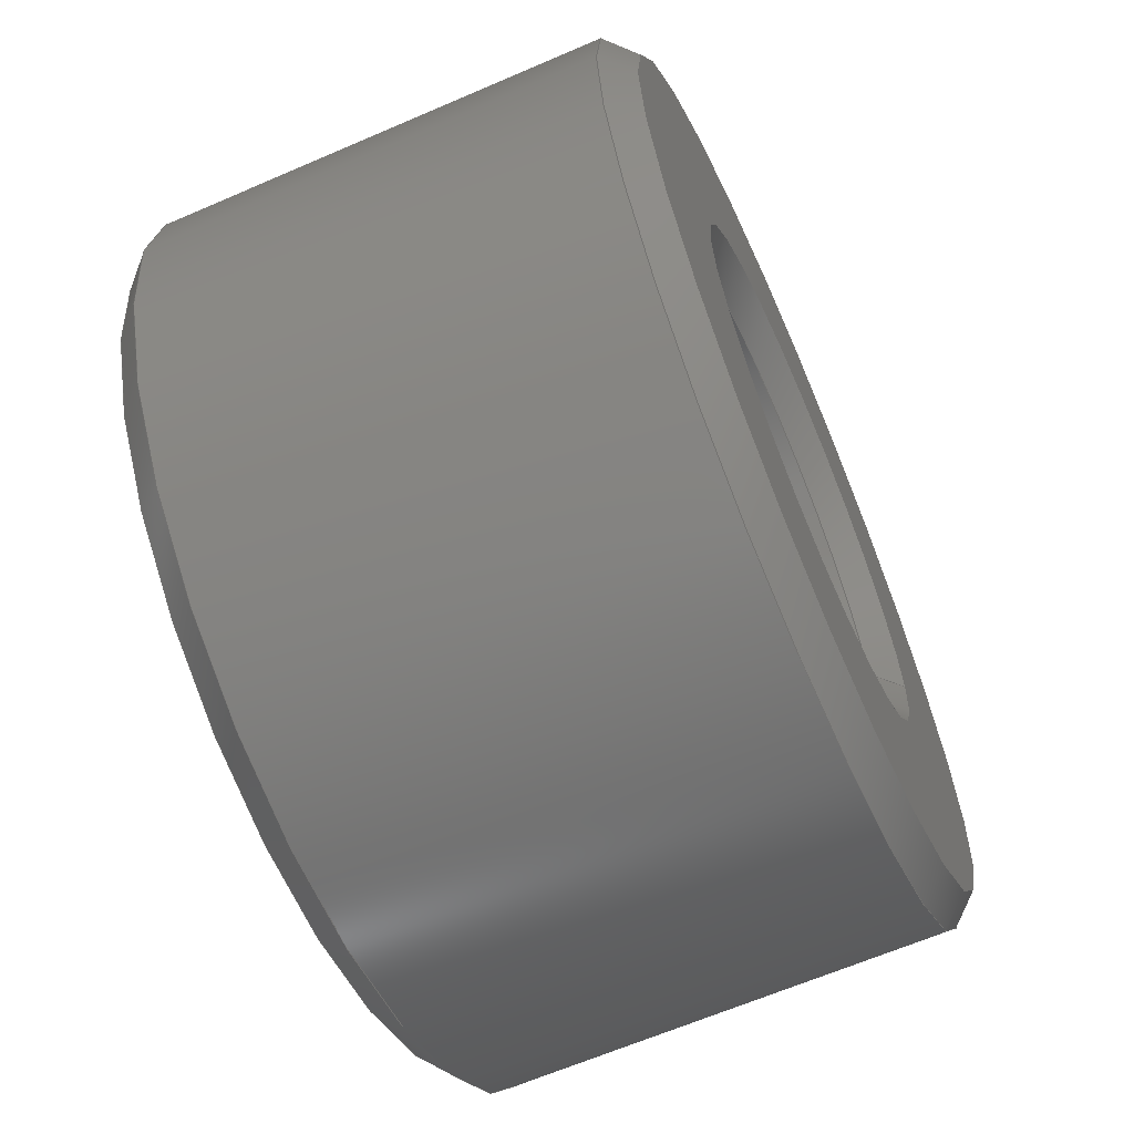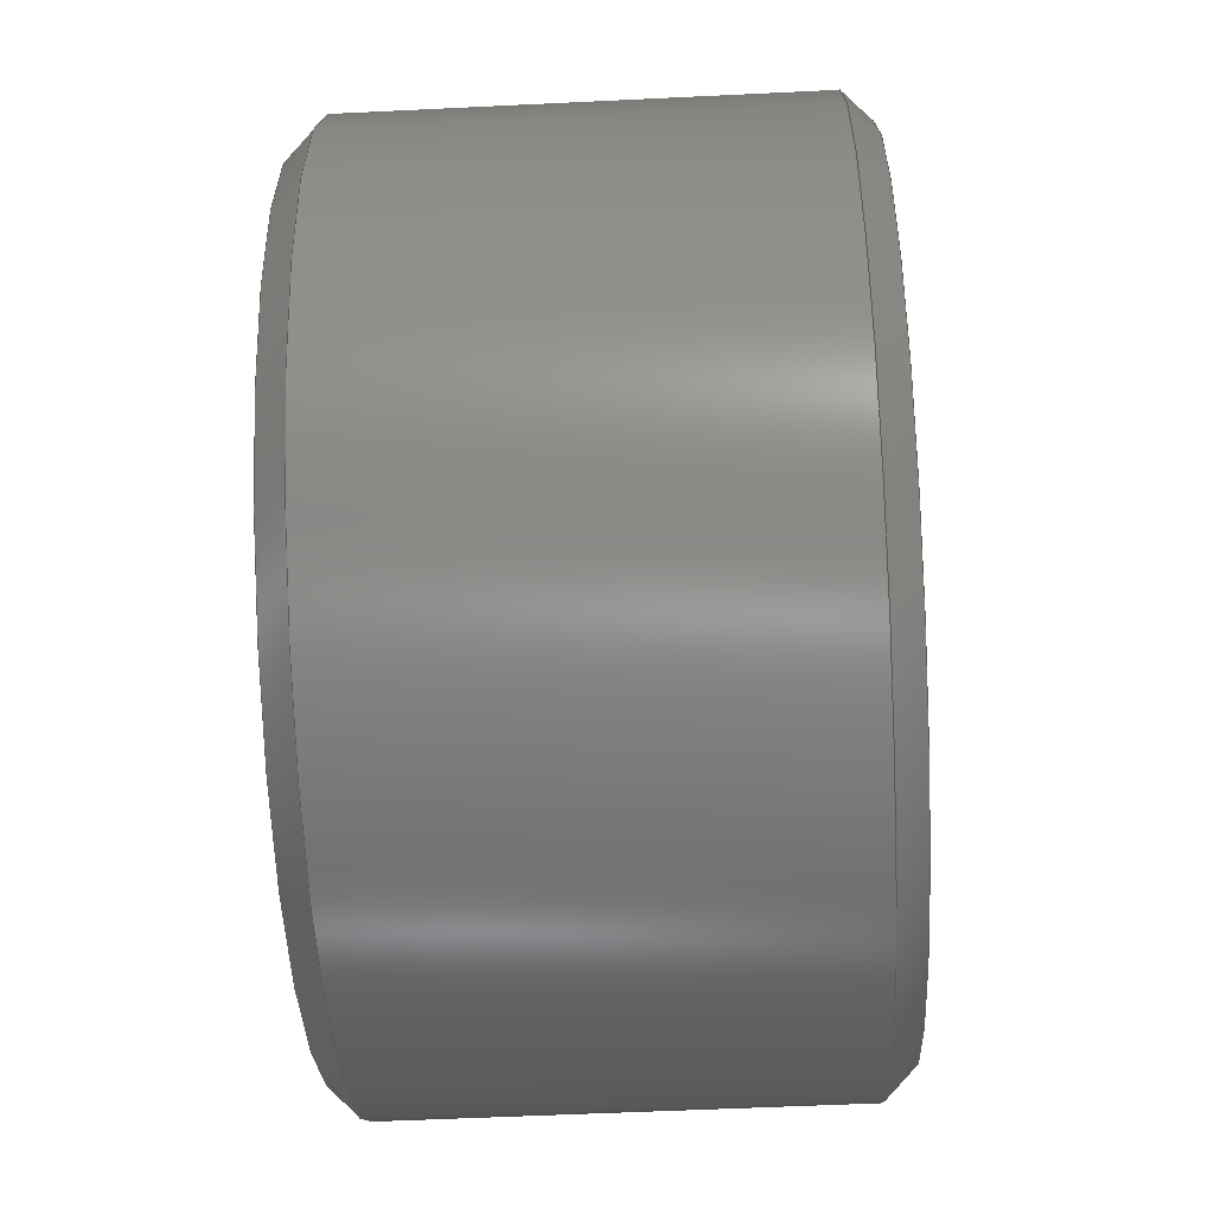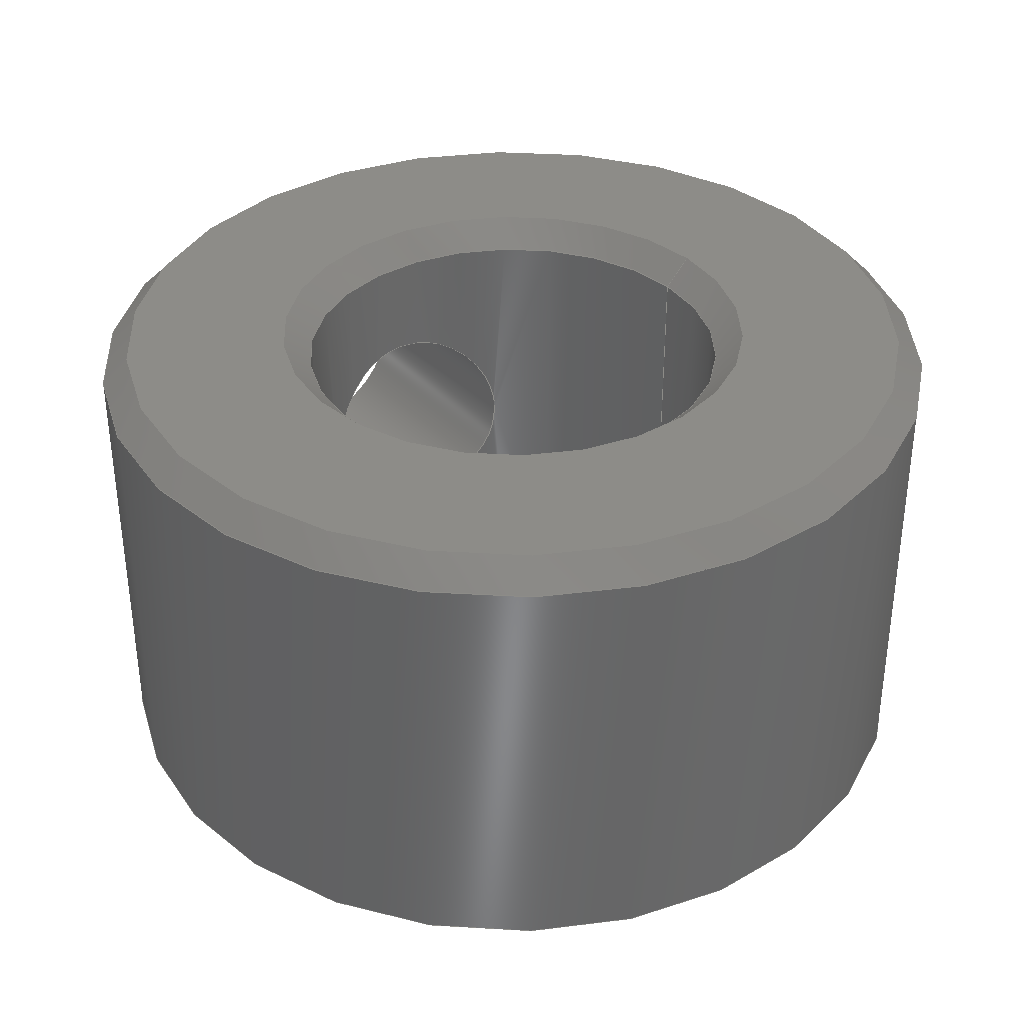
<metadata>
{"format":"step","ext":"step","renderer":"f3d","projection":"perspective","resolution":1024,"background":"white","views":[{"elev":-64.1,"azim":-66.4,"up":"+Y"},{"elev":-53.0,"azim":-87.0,"up":"+Y"},{"elev":35.7,"azim":-37.1,"up":"+Z"}]}
</metadata>
<code>
ISO-10303-21;
DATA;
#1=SHAPE_REPRESENTATION_RELATIONSHIP('SRR','None',#286,#2);
#2=ADVANCED_BREP_SHAPE_REPRESENTATION($,(#118),#274);
#3=STYLED_ITEM($,(#294),#118);
#4=PLANE($,#129);
#5=PLANE($,#133);
#6=CONICAL_SURFACE($,#127,0.1328,45);
#7=CONICAL_SURFACE($,#131,0.1328,45);
#8=CONICAL_SURFACE($,#135,0.2422,45);
#9=CONICAL_SURFACE($,#136,0.2422,45);
#10=CIRCLE($,#122,0.125);
#11=CIRCLE($,#123,0.125);
#12=CIRCLE($,#125,0.25);
#13=CIRCLE($,#126,0.25);
#14=CIRCLE($,#128,0.1406);
#15=CIRCLE($,#130,0.2344);
#16=CIRCLE($,#132,0.1406);
#17=CIRCLE($,#134,0.2344);
#18=FACE_BOUND($,#39,.T.);
#19=FACE_BOUND($,#41,.T.);
#20=FACE_BOUND($,#42,.T.);
#21=FACE_BOUND($,#44,.T.);
#22=FACE_BOUND($,#45,.T.);
#23=FACE_BOUND($,#47,.T.);
#24=FACE_BOUND($,#49,.T.);
#25=FACE_BOUND($,#51,.T.);
#26=FACE_BOUND($,#53,.T.);
#27=FACE_BOUND($,#55,.T.);
#28=FACE_BOUND($,#57,.T.);
#29=FACE_OUTER_BOUND($,#38,.T.);
#30=FACE_OUTER_BOUND($,#40,.T.);
#31=FACE_OUTER_BOUND($,#43,.T.);
#32=FACE_OUTER_BOUND($,#46,.T.);
#33=FACE_OUTER_BOUND($,#48,.T.);
#34=FACE_OUTER_BOUND($,#50,.T.);
#35=FACE_OUTER_BOUND($,#52,.T.);
#36=FACE_OUTER_BOUND($,#54,.T.);
#37=FACE_OUTER_BOUND($,#56,.T.);
#38=EDGE_LOOP($,(#83,#84));
#39=EDGE_LOOP($,(#85));
#40=EDGE_LOOP($,(#86));
#41=EDGE_LOOP($,(#87));
#42=EDGE_LOOP($,(#88));
#43=EDGE_LOOP($,(#89));
#44=EDGE_LOOP($,(#90));
#45=EDGE_LOOP($,(#91,#92));
#46=EDGE_LOOP($,(#93));
#47=EDGE_LOOP($,(#94));
#48=EDGE_LOOP($,(#95));
#49=EDGE_LOOP($,(#96));
#50=EDGE_LOOP($,(#97));
#51=EDGE_LOOP($,(#98));
#52=EDGE_LOOP($,(#99));
#53=EDGE_LOOP($,(#100));
#54=EDGE_LOOP($,(#101));
#55=EDGE_LOOP($,(#102));
#56=EDGE_LOOP($,(#103));
#57=EDGE_LOOP($,(#104));
#58=B_SPLINE_CURVE_WITH_KNOTS($,3,(#177,#178,#179,#180,#181,#182,#183,#184,
#185,#186,#187,#188,#189,#190,#191,#192,#193,#194),.UNSPECIFIED.,.F.,.F.,
(4,2,2,2,2,2,2,2,4),(0.25,0.3125,0.375,
0.4375,0.5,0.5625,0.625,
0.6875,0.75),.UNSPECIFIED.);
#59=B_SPLINE_CURVE_WITH_KNOTS($,3,(#195,#196,#197,#198,#199,#200,#201,#202,
#203,#204,#205,#206,#207,#208,#209,#210,#211,#212,#213),.UNSPECIFIED.,.F.,
 .F.,(4,2,2,2,3,2,2,2,4),(0.75,0.8125,0.875,
0.9375,1,1.063,1.125,1.188,
1.25),.UNSPECIFIED.);
#60=B_SPLINE_CURVE_WITH_KNOTS($,3,(#215,#216,#217,#218,#219,#220,#221,#222,
#223,#224,#225,#226,#227,#228,#229,#230,#231,#232,#233,#234,#235,#236,#237,
#238,#239,#240,#241,#242,#243,#244,#245,#246,#247,#248),.UNSPECIFIED.,.T.,
 .F.,(4,2,2,2,2,2,2,2,2,2,2,2,2,2,2,2,4),(0,0.06369,0.1274,
0.1909,0.2543,0.3178,0.3813,
0.445,0.5087,0.5724,0.636,
0.6995,0.763,0.8265,0.89,
0.9537,1.017),.UNSPECIFIED.);
#61=VERTEX_POINT($,#175);
#62=VERTEX_POINT($,#176);
#63=VERTEX_POINT($,#214);
#64=VERTEX_POINT($,#250);
#65=VERTEX_POINT($,#252);
#66=VERTEX_POINT($,#255);
#67=VERTEX_POINT($,#257);
#68=VERTEX_POINT($,#260);
#69=VERTEX_POINT($,#263);
#70=VERTEX_POINT($,#266);
#71=VERTEX_POINT($,#269);
#72=EDGE_CURVE($,#61,#62,#58,.T.);
#73=EDGE_CURVE($,#62,#61,#59,.T.);
#74=EDGE_CURVE($,#63,#63,#60,.T.);
#75=EDGE_CURVE($,#64,#64,#10,.T.);
#76=EDGE_CURVE($,#65,#65,#11,.T.);
#77=EDGE_CURVE($,#66,#66,#12,.T.);
#78=EDGE_CURVE($,#67,#67,#13,.T.);
#79=EDGE_CURVE($,#68,#68,#14,.T.);
#80=EDGE_CURVE($,#69,#69,#15,.T.);
#81=EDGE_CURVE($,#70,#70,#16,.T.);
#82=EDGE_CURVE($,#71,#71,#17,.T.);
#83=ORIENTED_EDGE($,*,*,#72,.F.);
#84=ORIENTED_EDGE($,*,*,#73,.F.);
#85=ORIENTED_EDGE($,*,*,#74,.F.);
#86=ORIENTED_EDGE($,*,*,#75,.F.);
#87=ORIENTED_EDGE($,*,*,#76,.F.);
#88=ORIENTED_EDGE($,*,*,#74,.T.);
#89=ORIENTED_EDGE($,*,*,#77,.F.);
#90=ORIENTED_EDGE($,*,*,#78,.F.);
#91=ORIENTED_EDGE($,*,*,#72,.T.);
#92=ORIENTED_EDGE($,*,*,#73,.T.);
#93=ORIENTED_EDGE($,*,*,#75,.T.);
#94=ORIENTED_EDGE($,*,*,#79,.T.);
#95=ORIENTED_EDGE($,*,*,#80,.F.);
#96=ORIENTED_EDGE($,*,*,#79,.F.);
#97=ORIENTED_EDGE($,*,*,#76,.T.);
#98=ORIENTED_EDGE($,*,*,#81,.T.);
#99=ORIENTED_EDGE($,*,*,#82,.F.);
#100=ORIENTED_EDGE($,*,*,#81,.F.);
#101=ORIENTED_EDGE($,*,*,#80,.T.);
#102=ORIENTED_EDGE($,*,*,#77,.T.);
#103=ORIENTED_EDGE($,*,*,#82,.T.);
#104=ORIENTED_EDGE($,*,*,#78,.T.);
#105=CYLINDRICAL_SURFACE($,#120,0.065);
#106=CYLINDRICAL_SURFACE($,#121,0.125);
#107=CYLINDRICAL_SURFACE($,#124,0.25);
#108=ADVANCED_FACE($,(#29,#18),#105,.F.);
#109=ADVANCED_FACE($,(#30,#19,#20),#106,.F.);
#110=ADVANCED_FACE($,(#31,#21,#22),#107,.T.);
#111=ADVANCED_FACE($,(#32,#23),#6,.F.);
#112=ADVANCED_FACE($,(#33,#24),#4,.T.);
#113=ADVANCED_FACE($,(#34,#25),#7,.F.);
#114=ADVANCED_FACE($,(#35,#26),#5,.F.);
#115=ADVANCED_FACE($,(#36,#27),#8,.T.);
#116=ADVANCED_FACE($,(#37,#28),#9,.T.);
#117=CLOSED_SHELL($,(#108,#109,#110,#111,#112,#113,#114,#115,#116));
#118=MANIFOLD_SOLID_BREP('Solid1',#117);
#119=AXIS2_PLACEMENT_3D('placement',#173,#137,#138);
#120=AXIS2_PLACEMENT_3D($,#174,#139,#140);
#121=AXIS2_PLACEMENT_3D($,#249,#141,#142);
#122=AXIS2_PLACEMENT_3D($,#251,#143,#144);
#123=AXIS2_PLACEMENT_3D($,#253,#145,#146);
#124=AXIS2_PLACEMENT_3D($,#254,#147,#148);
#125=AXIS2_PLACEMENT_3D($,#256,#149,#150);
#126=AXIS2_PLACEMENT_3D($,#258,#151,#152);
#127=AXIS2_PLACEMENT_3D($,#259,#153,#154);
#128=AXIS2_PLACEMENT_3D($,#261,#155,#156);
#129=AXIS2_PLACEMENT_3D($,#262,#157,#158);
#130=AXIS2_PLACEMENT_3D($,#264,#159,#160);
#131=AXIS2_PLACEMENT_3D($,#265,#161,#162);
#132=AXIS2_PLACEMENT_3D($,#267,#163,#164);
#133=AXIS2_PLACEMENT_3D($,#268,#165,#166);
#134=AXIS2_PLACEMENT_3D($,#270,#167,#168);
#135=AXIS2_PLACEMENT_3D($,#271,#169,#170);
#136=AXIS2_PLACEMENT_3D($,#272,#171,#172);
#137=DIRECTION('axis',(0,0,1));
#138=DIRECTION('refdir',(1,0,0));
#139=DIRECTION('center_axis',(0,1,0));
#140=DIRECTION('ref_axis',(-1,0,0));
#141=DIRECTION('center_axis',(0,0,-1));
#142=DIRECTION('ref_axis',(-1,0,0));
#143=DIRECTION('center_axis',(0,0,1));
#144=DIRECTION('ref_axis',(-1,0,0));
#145=DIRECTION('center_axis',(0,0,-1));
#146=DIRECTION('ref_axis',(-1,0,0));
#147=DIRECTION('center_axis',(0,0,-1));
#148=DIRECTION('ref_axis',(-1,0,0));
#149=DIRECTION('center_axis',(0,0,-1));
#150=DIRECTION('ref_axis',(-1,0,0));
#151=DIRECTION('center_axis',(0,0,1));
#152=DIRECTION('ref_axis',(-1,0,0));
#153=DIRECTION('center_axis',(0,0,-1));
#154=DIRECTION('ref_axis',(-1,0,0));
#155=DIRECTION('center_axis',(0,0,-1));
#156=DIRECTION('ref_axis',(-1,0,0));
#157=DIRECTION('center_axis',(0,0,-1));
#158=DIRECTION('ref_axis',(-1,0,0));
#159=DIRECTION('center_axis',(0,0,1));
#160=DIRECTION('ref_axis',(-1,0,0));
#161=DIRECTION('center_axis',(0,0,1));
#162=DIRECTION('ref_axis',(-1,0,0));
#163=DIRECTION('center_axis',(0,0,1));
#164=DIRECTION('ref_axis',(-1,0,0));
#165=DIRECTION('center_axis',(0,0,-1));
#166=DIRECTION('ref_axis',(-1,0,0));
#167=DIRECTION('center_axis',(0,0,-1));
#168=DIRECTION('ref_axis',(-1,0,0));
#169=DIRECTION('center_axis',(0,0,1));
#170=DIRECTION('ref_axis',(-1,0,0));
#171=DIRECTION('center_axis',(0,0,-1));
#172=DIRECTION('ref_axis',(-1,0,0));
#173=CARTESIAN_POINT('',(0,0,0));
#174=CARTESIAN_POINT('Origin',(-1.531e-17,-0.5109,
-0.1405));
#175=CARTESIAN_POINT('',(1.698e-31,0.25,-0.0755));
#176=CARTESIAN_POINT('',(1.698e-31,0.25,-0.2055));
#177=CARTESIAN_POINT('Ctrl Pts',(-3.278e-17,0.25,-0.0755));
#178=CARTESIAN_POINT('Ctrl Pts',(-0.008202,0.25,-0.0755));
#179=CARTESIAN_POINT('Ctrl Pts',(-0.01692,0.2496,
-0.07715));
#180=CARTESIAN_POINT('Ctrl Pts',(-0.03293,0.248,
-0.08379));
#181=CARTESIAN_POINT('Ctrl Pts',(-0.04021,0.2468,
-0.08879));
#182=CARTESIAN_POINT('Ctrl Pts',(-0.05171,0.2447,
-0.1003));
#183=CARTESIAN_POINT('Ctrl Pts',(-0.05671,0.2435,
-0.1076));
#184=CARTESIAN_POINT('Ctrl Pts',(-0.06335,0.2419,
-0.1236));
#185=CARTESIAN_POINT('Ctrl Pts',(-0.065,0.2414,-0.1323));
#186=CARTESIAN_POINT('Ctrl Pts',(-0.065,0.2414,-0.1487));
#187=CARTESIAN_POINT('Ctrl Pts',(-0.06335,0.2419,
-0.1574));
#188=CARTESIAN_POINT('Ctrl Pts',(-0.05671,0.2435,
-0.1734));
#189=CARTESIAN_POINT('Ctrl Pts',(-0.05171,0.2447,
-0.1807));
#190=CARTESIAN_POINT('Ctrl Pts',(-0.04021,0.2468,
-0.1922));
#191=CARTESIAN_POINT('Ctrl Pts',(-0.03293,0.248,
-0.1972));
#192=CARTESIAN_POINT('Ctrl Pts',(-0.01692,0.2496,
-0.2039));
#193=CARTESIAN_POINT('Ctrl Pts',(-0.008202,0.25,-0.2055));
#194=CARTESIAN_POINT('Ctrl Pts',(-2.732e-18,0.25,-0.2055));
#195=CARTESIAN_POINT('Ctrl Pts',(2.732e-18,0.25,-0.2055));
#196=CARTESIAN_POINT('Ctrl Pts',(0.008202,0.25,-0.2055));
#197=CARTESIAN_POINT('Ctrl Pts',(0.01692,0.2496,-0.2039));
#198=CARTESIAN_POINT('Ctrl Pts',(0.03293,0.248,-0.1972));
#199=CARTESIAN_POINT('Ctrl Pts',(0.04021,0.2468,-0.1922));
#200=CARTESIAN_POINT('Ctrl Pts',(0.05171,0.2447,-0.1807));
#201=CARTESIAN_POINT('Ctrl Pts',(0.05671,0.2435,-0.1734));
#202=CARTESIAN_POINT('Ctrl Pts',(0.06335,0.2419,-0.1574));
#203=CARTESIAN_POINT('Ctrl Pts',(0.065,0.2414,-0.1487));
#204=CARTESIAN_POINT('Ctrl Pts',(0.065,0.2414,-0.1405));
#205=CARTESIAN_POINT('Ctrl Pts',(0.065,0.2414,-0.1323));
#206=CARTESIAN_POINT('Ctrl Pts',(0.06335,0.2419,-0.1236));
#207=CARTESIAN_POINT('Ctrl Pts',(0.05671,0.2435,-0.1076));
#208=CARTESIAN_POINT('Ctrl Pts',(0.05171,0.2447,-0.1003));
#209=CARTESIAN_POINT('Ctrl Pts',(0.04021,0.2468,-0.08879));
#210=CARTESIAN_POINT('Ctrl Pts',(0.03293,0.248,-0.08379));
#211=CARTESIAN_POINT('Ctrl Pts',(0.01692,0.2496,-0.07715));
#212=CARTESIAN_POINT('Ctrl Pts',(0.008202,0.25,-0.0755));
#213=CARTESIAN_POINT('Ctrl Pts',(-3.825e-17,0.25,-0.0755));
#214=CARTESIAN_POINT('',(0.065,0.1068,-0.1405));
#215=CARTESIAN_POINT('Ctrl Pts',(0.065,0.1068,-0.1405));
#216=CARTESIAN_POINT('Ctrl Pts',(0.065,0.1068,-0.1489));
#217=CARTESIAN_POINT('Ctrl Pts',(0.0633,0.1079,-0.1576));
#218=CARTESIAN_POINT('Ctrl Pts',(0.05662,0.1115,-0.1736));
#219=CARTESIAN_POINT('Ctrl Pts',(0.05165,0.114,-0.1808));
#220=CARTESIAN_POINT('Ctrl Pts',(0.04029,0.1185,-0.1921));
#221=CARTESIAN_POINT('Ctrl Pts',(0.03309,0.1208,-0.1971));
#222=CARTESIAN_POINT('Ctrl Pts',(0.01711,0.1241,-0.2038));
#223=CARTESIAN_POINT('Ctrl Pts',(0.008331,0.125,-0.2055));
#224=CARTESIAN_POINT('Ctrl Pts',(-0.008331,0.125,-0.2055));
#225=CARTESIAN_POINT('Ctrl Pts',(-0.01711,0.1241,
-0.2038));
#226=CARTESIAN_POINT('Ctrl Pts',(-0.03309,0.1208,
-0.1971));
#227=CARTESIAN_POINT('Ctrl Pts',(-0.04029,0.1185,-0.1921));
#228=CARTESIAN_POINT('Ctrl Pts',(-0.05165,0.114,-0.1808));
#229=CARTESIAN_POINT('Ctrl Pts',(-0.05662,0.1115,
-0.1736));
#230=CARTESIAN_POINT('Ctrl Pts',(-0.0633,0.1079,
-0.1576));
#231=CARTESIAN_POINT('Ctrl Pts',(-0.065,0.1068,-0.1489));
#232=CARTESIAN_POINT('Ctrl Pts',(-0.065,0.1068,-0.1321));
#233=CARTESIAN_POINT('Ctrl Pts',(-0.0633,0.1079,
-0.1234));
#234=CARTESIAN_POINT('Ctrl Pts',(-0.05662,0.1115,
-0.1074));
#235=CARTESIAN_POINT('Ctrl Pts',(-0.05165,0.114,-0.1002));
#236=CARTESIAN_POINT('Ctrl Pts',(-0.04029,0.1185,-0.08886));
#237=CARTESIAN_POINT('Ctrl Pts',(-0.03309,0.1208,
-0.08388));
#238=CARTESIAN_POINT('Ctrl Pts',(-0.01711,0.1241,
-0.0772));
#239=CARTESIAN_POINT('Ctrl Pts',(-0.008331,0.125,-0.0755));
#240=CARTESIAN_POINT('Ctrl Pts',(0.008331,0.125,-0.0755));
#241=CARTESIAN_POINT('Ctrl Pts',(0.01711,0.1241,-0.0772));
#242=CARTESIAN_POINT('Ctrl Pts',(0.03309,0.1208,-0.08388));
#243=CARTESIAN_POINT('Ctrl Pts',(0.04029,0.1185,-0.08886));
#244=CARTESIAN_POINT('Ctrl Pts',(0.05165,0.114,-0.1002));
#245=CARTESIAN_POINT('Ctrl Pts',(0.05662,0.1115,-0.1074));
#246=CARTESIAN_POINT('Ctrl Pts',(0.0633,0.1079,-0.1234));
#247=CARTESIAN_POINT('Ctrl Pts',(0.065,0.1068,-0.1321));
#248=CARTESIAN_POINT('Ctrl Pts',(0.065,0.1068,-0.1405));
#249=CARTESIAN_POINT('Origin',(0,0,0));
#250=CARTESIAN_POINT('',(0.125,1.531e-17,-0.2654));
#251=CARTESIAN_POINT('Origin',(0,0,-0.2654));
#252=CARTESIAN_POINT('',(0.125,-1.531e-17,-0.01562));
#253=CARTESIAN_POINT('Origin',(0,0,-0.01562));
#254=CARTESIAN_POINT('Origin',(0,0,0));
#255=CARTESIAN_POINT('',(0.25,-3.062e-17,-0.2654));
#256=CARTESIAN_POINT('Origin',(0,0,-0.2654));
#257=CARTESIAN_POINT('',(0.25,3.062e-17,-0.01562));
#258=CARTESIAN_POINT('Origin',(0,0,-0.01562));
#259=CARTESIAN_POINT('Origin',(0,0,-0.2732));
#260=CARTESIAN_POINT('',(0.1406,-1.722e-17,-0.281));
#261=CARTESIAN_POINT('Origin',(0,0,-0.281));
#262=CARTESIAN_POINT('Origin',(0,0,-0.281));
#263=CARTESIAN_POINT('',(0.2344,2.87e-17,-0.281));
#264=CARTESIAN_POINT('Origin',(0,0,-0.281));
#265=CARTESIAN_POINT('Origin',(0,0,-0.007812));
#266=CARTESIAN_POINT('',(0.1406,1.722e-17,0));
#267=CARTESIAN_POINT('Origin',(0,0,0));
#268=CARTESIAN_POINT('Origin',(0,0,0));
#269=CARTESIAN_POINT('',(0.2344,-2.87e-17,0));
#270=CARTESIAN_POINT('Origin',(0,0,0));
#271=CARTESIAN_POINT('Origin',(0,0,-0.2732));
#272=CARTESIAN_POINT('Origin',(0,0,-0.007812));
#273=UNCERTAINTY_MEASURE_WITH_UNIT(LENGTH_MEASURE(0.0003937),
#275,'DISTANCE_ACCURACY_VALUE',
'Maximum model space distance between geometric entities at asserted c
onnectivities');
#274=(
GEOMETRIC_REPRESENTATION_CONTEXT(3)
GLOBAL_UNCERTAINTY_ASSIGNED_CONTEXT((#273))
GLOBAL_UNIT_ASSIGNED_CONTEXT((#275,#281,#278))
REPRESENTATION_CONTEXT('','3D')
);
#275=(
CONVERSION_BASED_UNIT('__CONSTANT UNIT inch',#277)
LENGTH_UNIT()
NAMED_UNIT(#280)
);
#276=(
LENGTH_UNIT()
NAMED_UNIT(*)
SI_UNIT(.MILLI.,.METRE.)
);
#277=LENGTH_MEASURE_WITH_UNIT(LENGTH_MEASURE(25.4),#276);
#278=(
NAMED_UNIT(*)
SI_UNIT($,.STERADIAN.)
SOLID_ANGLE_UNIT()
);
#279=DIMENSIONAL_EXPONENTS(0,0,0,0,0,0,0);
#280=DIMENSIONAL_EXPONENTS(1,0,0,0,0,0,0);
#281=(
CONVERSION_BASED_UNIT('degree',#283)
NAMED_UNIT(#279)
PLANE_ANGLE_UNIT()
);
#282=(
NAMED_UNIT(*)
PLANE_ANGLE_UNIT()
SI_UNIT($,.RADIAN.)
);
#283=PLANE_ANGLE_MEASURE_WITH_UNIT(PLANE_ANGLE_MEASURE(0.01745),#282);
#284=SHAPE_DEFINITION_REPRESENTATION(#285,#286);
#285=PRODUCT_DEFINITION_SHAPE('',$,#288);
#286=SHAPE_REPRESENTATION('',(#119),#274);
#287=PRODUCT_DEFINITION_CONTEXT('3D Mechanical Parts',#291,'design');
#288=PRODUCT_DEFINITION('MISC_ShaftCollar_SC-4-F',
'MISC_ShaftCollar_SC-4-F',#289,#287);
#289=PRODUCT_DEFINITION_FORMATION('',$,#293);
#290=APPLICATION_PROTOCOL_DEFINITION('international standard',
'automotive_design',2009,#291);
#291=APPLICATION_CONTEXT(
'Core Data for Automotive Mechanical Design Process');
#292=PRODUCT_CONTEXT('3D Mechanical Parts',#291,'mechanical');
#293=PRODUCT('MISC_ShaftCollar_SC-4-F','MISC_ShaftCollar_SC-4-F',$,(#292));
#294=PRESENTATION_STYLE_ASSIGNMENT((#295));
#295=SURFACE_STYLE_USAGE(.BOTH.,#296);
#296=SURFACE_SIDE_STYLE($,(#297));
#297=SURFACE_STYLE_FILL_AREA(#298);
#298=FILL_AREA_STYLE($,(#299));
#299=FILL_AREA_STYLE_COLOUR($,#300);
#300=COLOUR_RGB('',0.01961,0.01961,0.01961);
ENDSEC;
END-ISO-10303-21;

</code>
